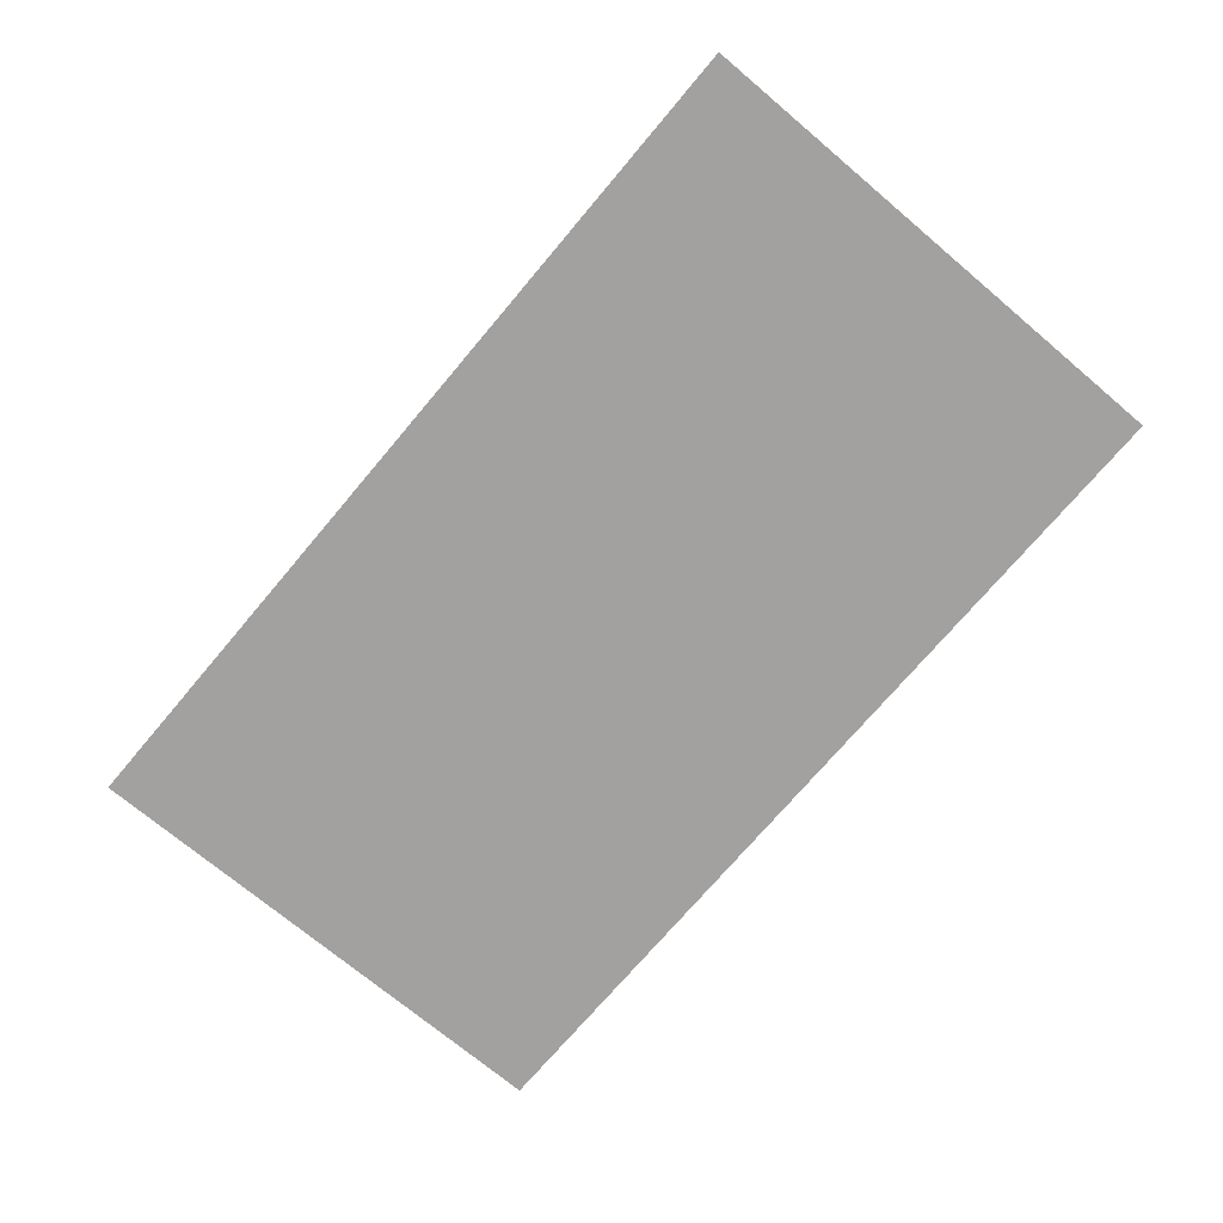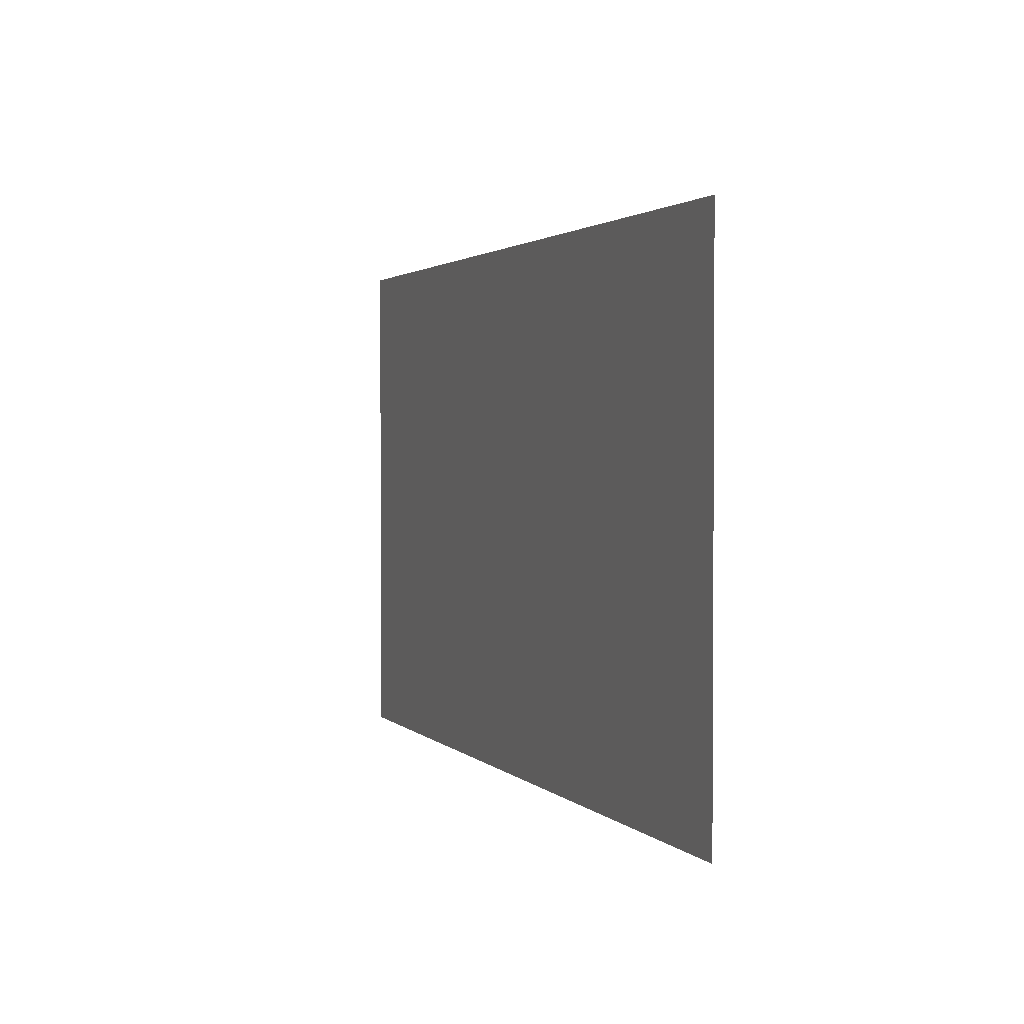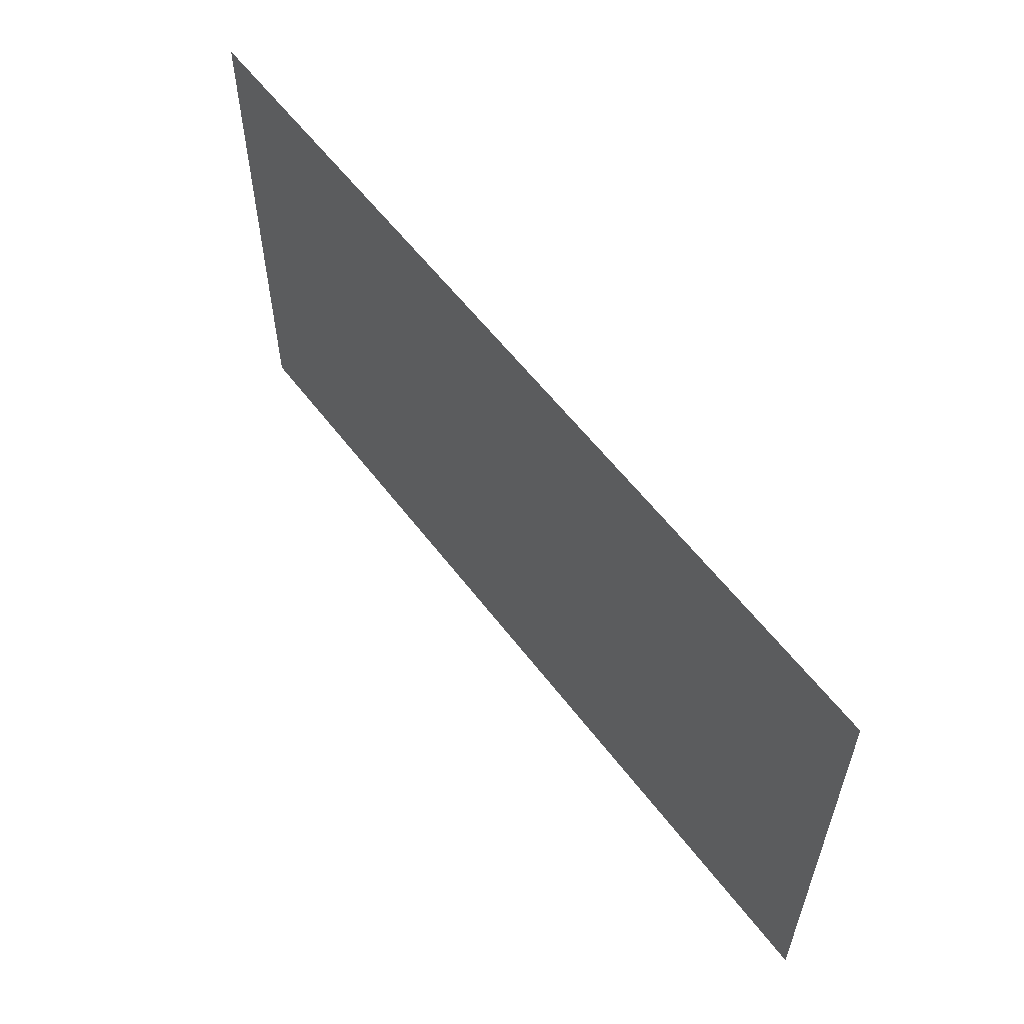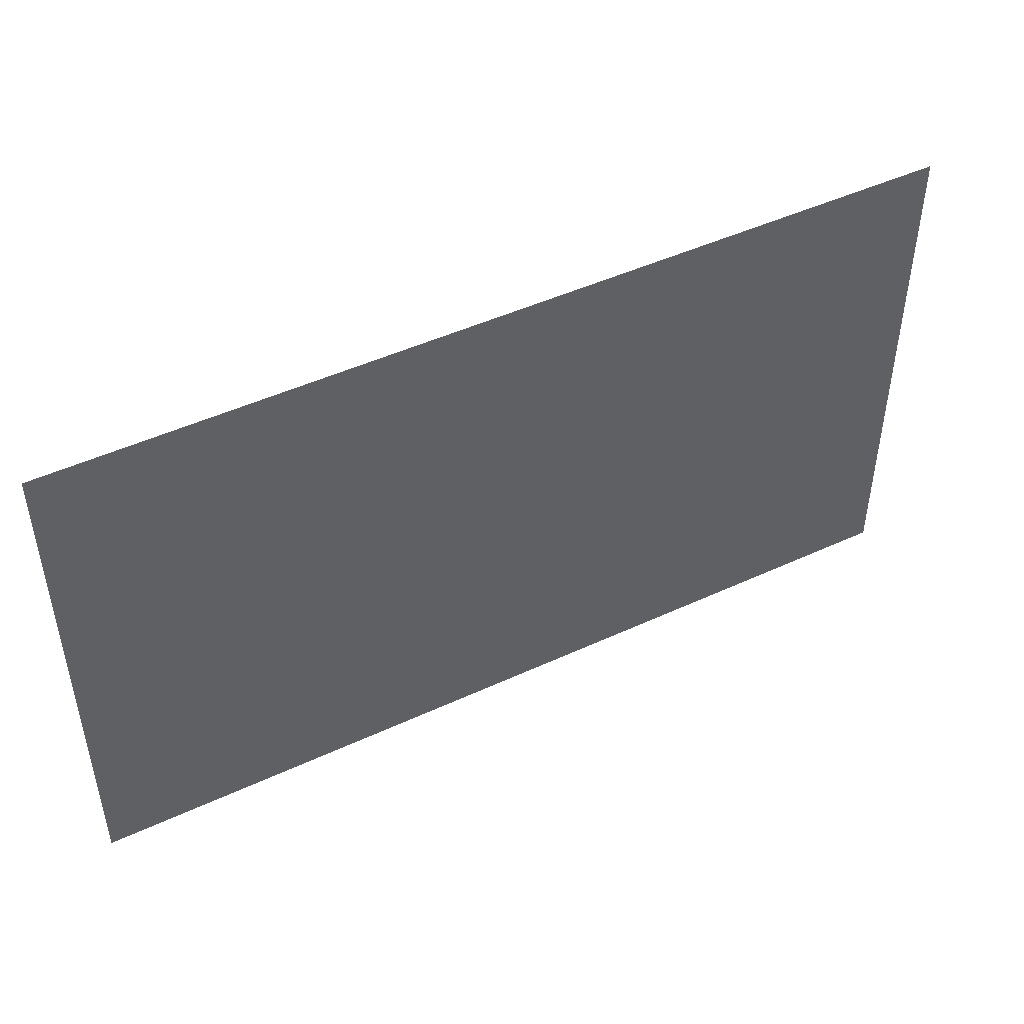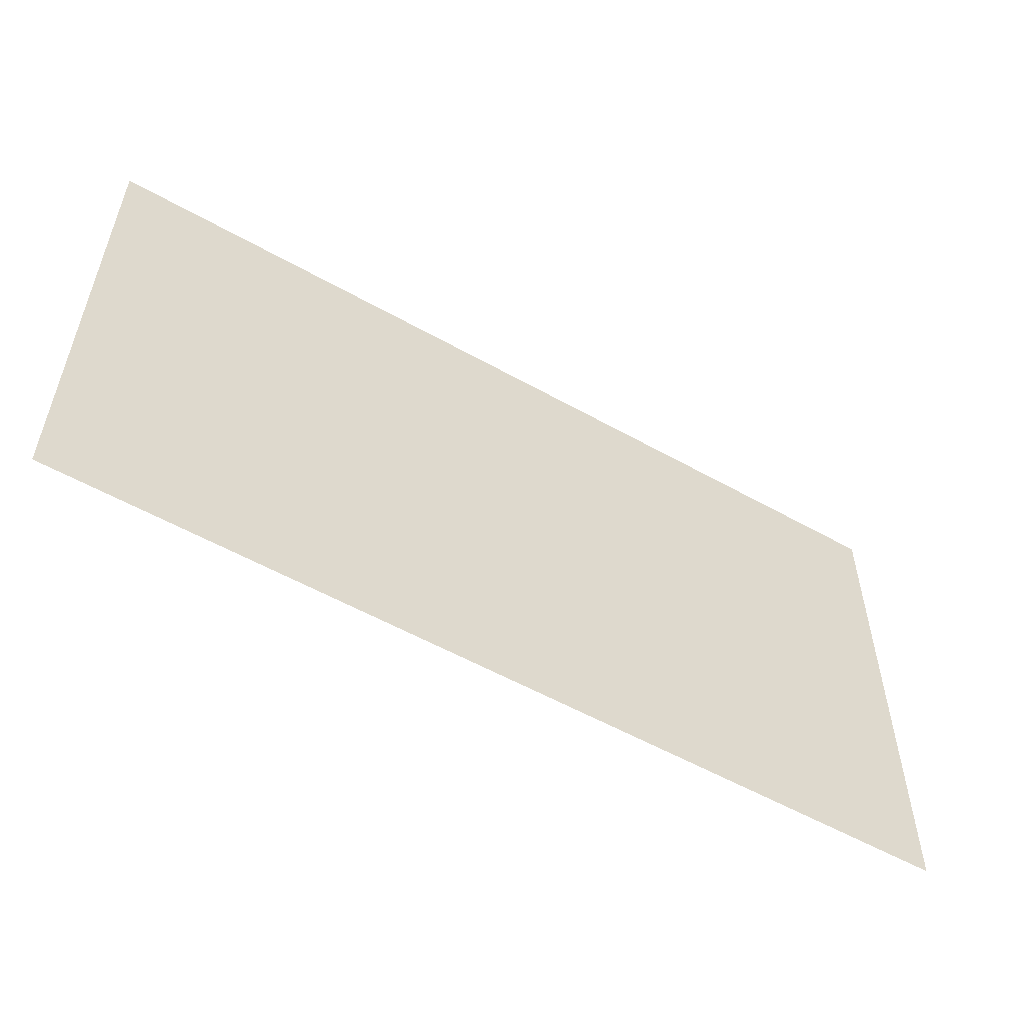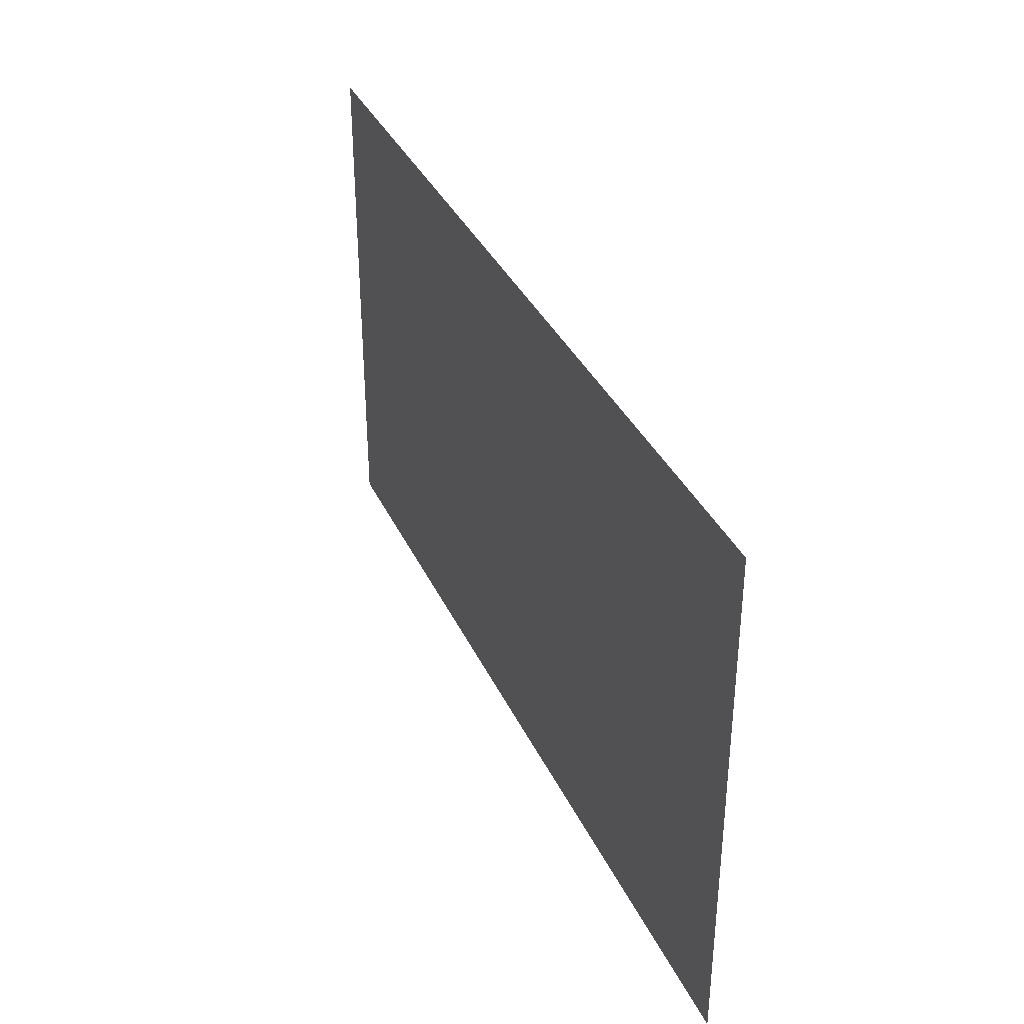
<metadata>
{"format":"obj","ext":"obj","renderer":"f3d","projection":"perspective","resolution":1024,"background":"white","views":[{"elev":-72.3,"azim":-130.1,"up":"+Z"},{"elev":2.0,"azim":69.9,"up":"+Y"},{"elev":58.0,"azim":-126.8,"up":"+Y"},{"elev":46.8,"azim":152.2,"up":"+Y"},{"elev":-55.3,"azim":-30.7,"up":"+Y"},{"elev":35.7,"azim":-112.5,"up":"+Y"}]}
</metadata>
<code>
v -28 -13 0
v -29 -13 0
v -29 -12 0
v -28 -12 0
v -27 -13 0
v -28 -13 0
v -28 -12 0
v -27 -12 0
v -26 -13 0
v -27 -13 0
v -27 -12 0
v -26 -12 0
v -25 -13 0
v -26 -13 0
v -26 -12 0
v -25 -12 0
v -24 -13 0
v -25 -13 0
v -25 -12 0
v -24 -12 0
v -23 -13 0
v -24 -13 0
v -24 -12 0
v -23 -12 0
v -22 -13 0
v -23 -13 0
v -23 -12 0
v -22 -12 0
v -28 -14 0
v -29 -14 0
v -29 -13 0
v -28 -13 0
v -27 -14 0
v -28 -14 0
v -28 -13 0
v -27 -13 0
v -26 -14 0
v -27 -14 0
v -27 -13 0
v -26 -13 0
v -25 -14 0
v -26 -14 0
v -26 -13 0
v -25 -13 0
v -24 -14 0
v -25 -14 0
v -25 -13 0
v -24 -13 0
v -23 -14 0
v -24 -14 0
v -24 -13 0
v -23 -13 0
v -22 -14 0
v -23 -14 0
v -23 -13 0
v -22 -13 0
v -28 -15 0
v -29 -15 0
v -29 -14 0
v -28 -14 0
v -27 -15 0
v -28 -15 0
v -28 -14 0
v -27 -14 0
v -26 -15 0
v -27 -15 0
v -27 -14 0
v -26 -14 0
v -25 -15 0
v -26 -15 0
v -26 -14 0
v -25 -14 0
v -24 -15 0
v -25 -15 0
v -25 -14 0
v -24 -14 0
v -23 -15 0
v -24 -15 0
v -24 -14 0
v -23 -14 0
v -22 -15 0
v -23 -15 0
v -23 -14 0
v -22 -14 0
v -28 -16 0
v -29 -16 0
v -29 -15 0
v -28 -15 0
v -27 -16 0
v -28 -16 0
v -28 -15 0
v -27 -15 0
v -26 -16 0
v -27 -16 0
v -27 -15 0
v -26 -15 0
v -25 -16 0
v -26 -16 0
v -26 -15 0
v -25 -15 0
v -24 -16 0
v -25 -16 0
v -25 -15 0
v -24 -15 0
v -23 -16 0
v -24 -16 0
v -24 -15 0
v -23 -15 0
v -22 -16 0
v -23 -16 0
v -23 -15 0
v -22 -15 0
g Toyota_mesh_0007
f 1 2 3 4
f 5 6 7 8
f 9 10 11 12
f 13 14 15 16
f 17 18 19 20
f 21 22 23 24
f 25 26 27 28
f 29 30 31 32
f 33 34 35 36
f 37 38 39 40
f 41 42 43 44
f 45 46 47 48
f 49 50 51 52
f 53 54 55 56
f 57 58 59 60
f 61 62 63 64
f 65 66 67 68
f 69 70 71 72
f 73 74 75 76
f 77 78 79 80
f 81 82 83 84
f 85 86 87 88
f 89 90 91 92
f 93 94 95 96
f 97 98 99 100
f 101 102 103 104
f 105 106 107 108
f 109 110 111 112

</code>
